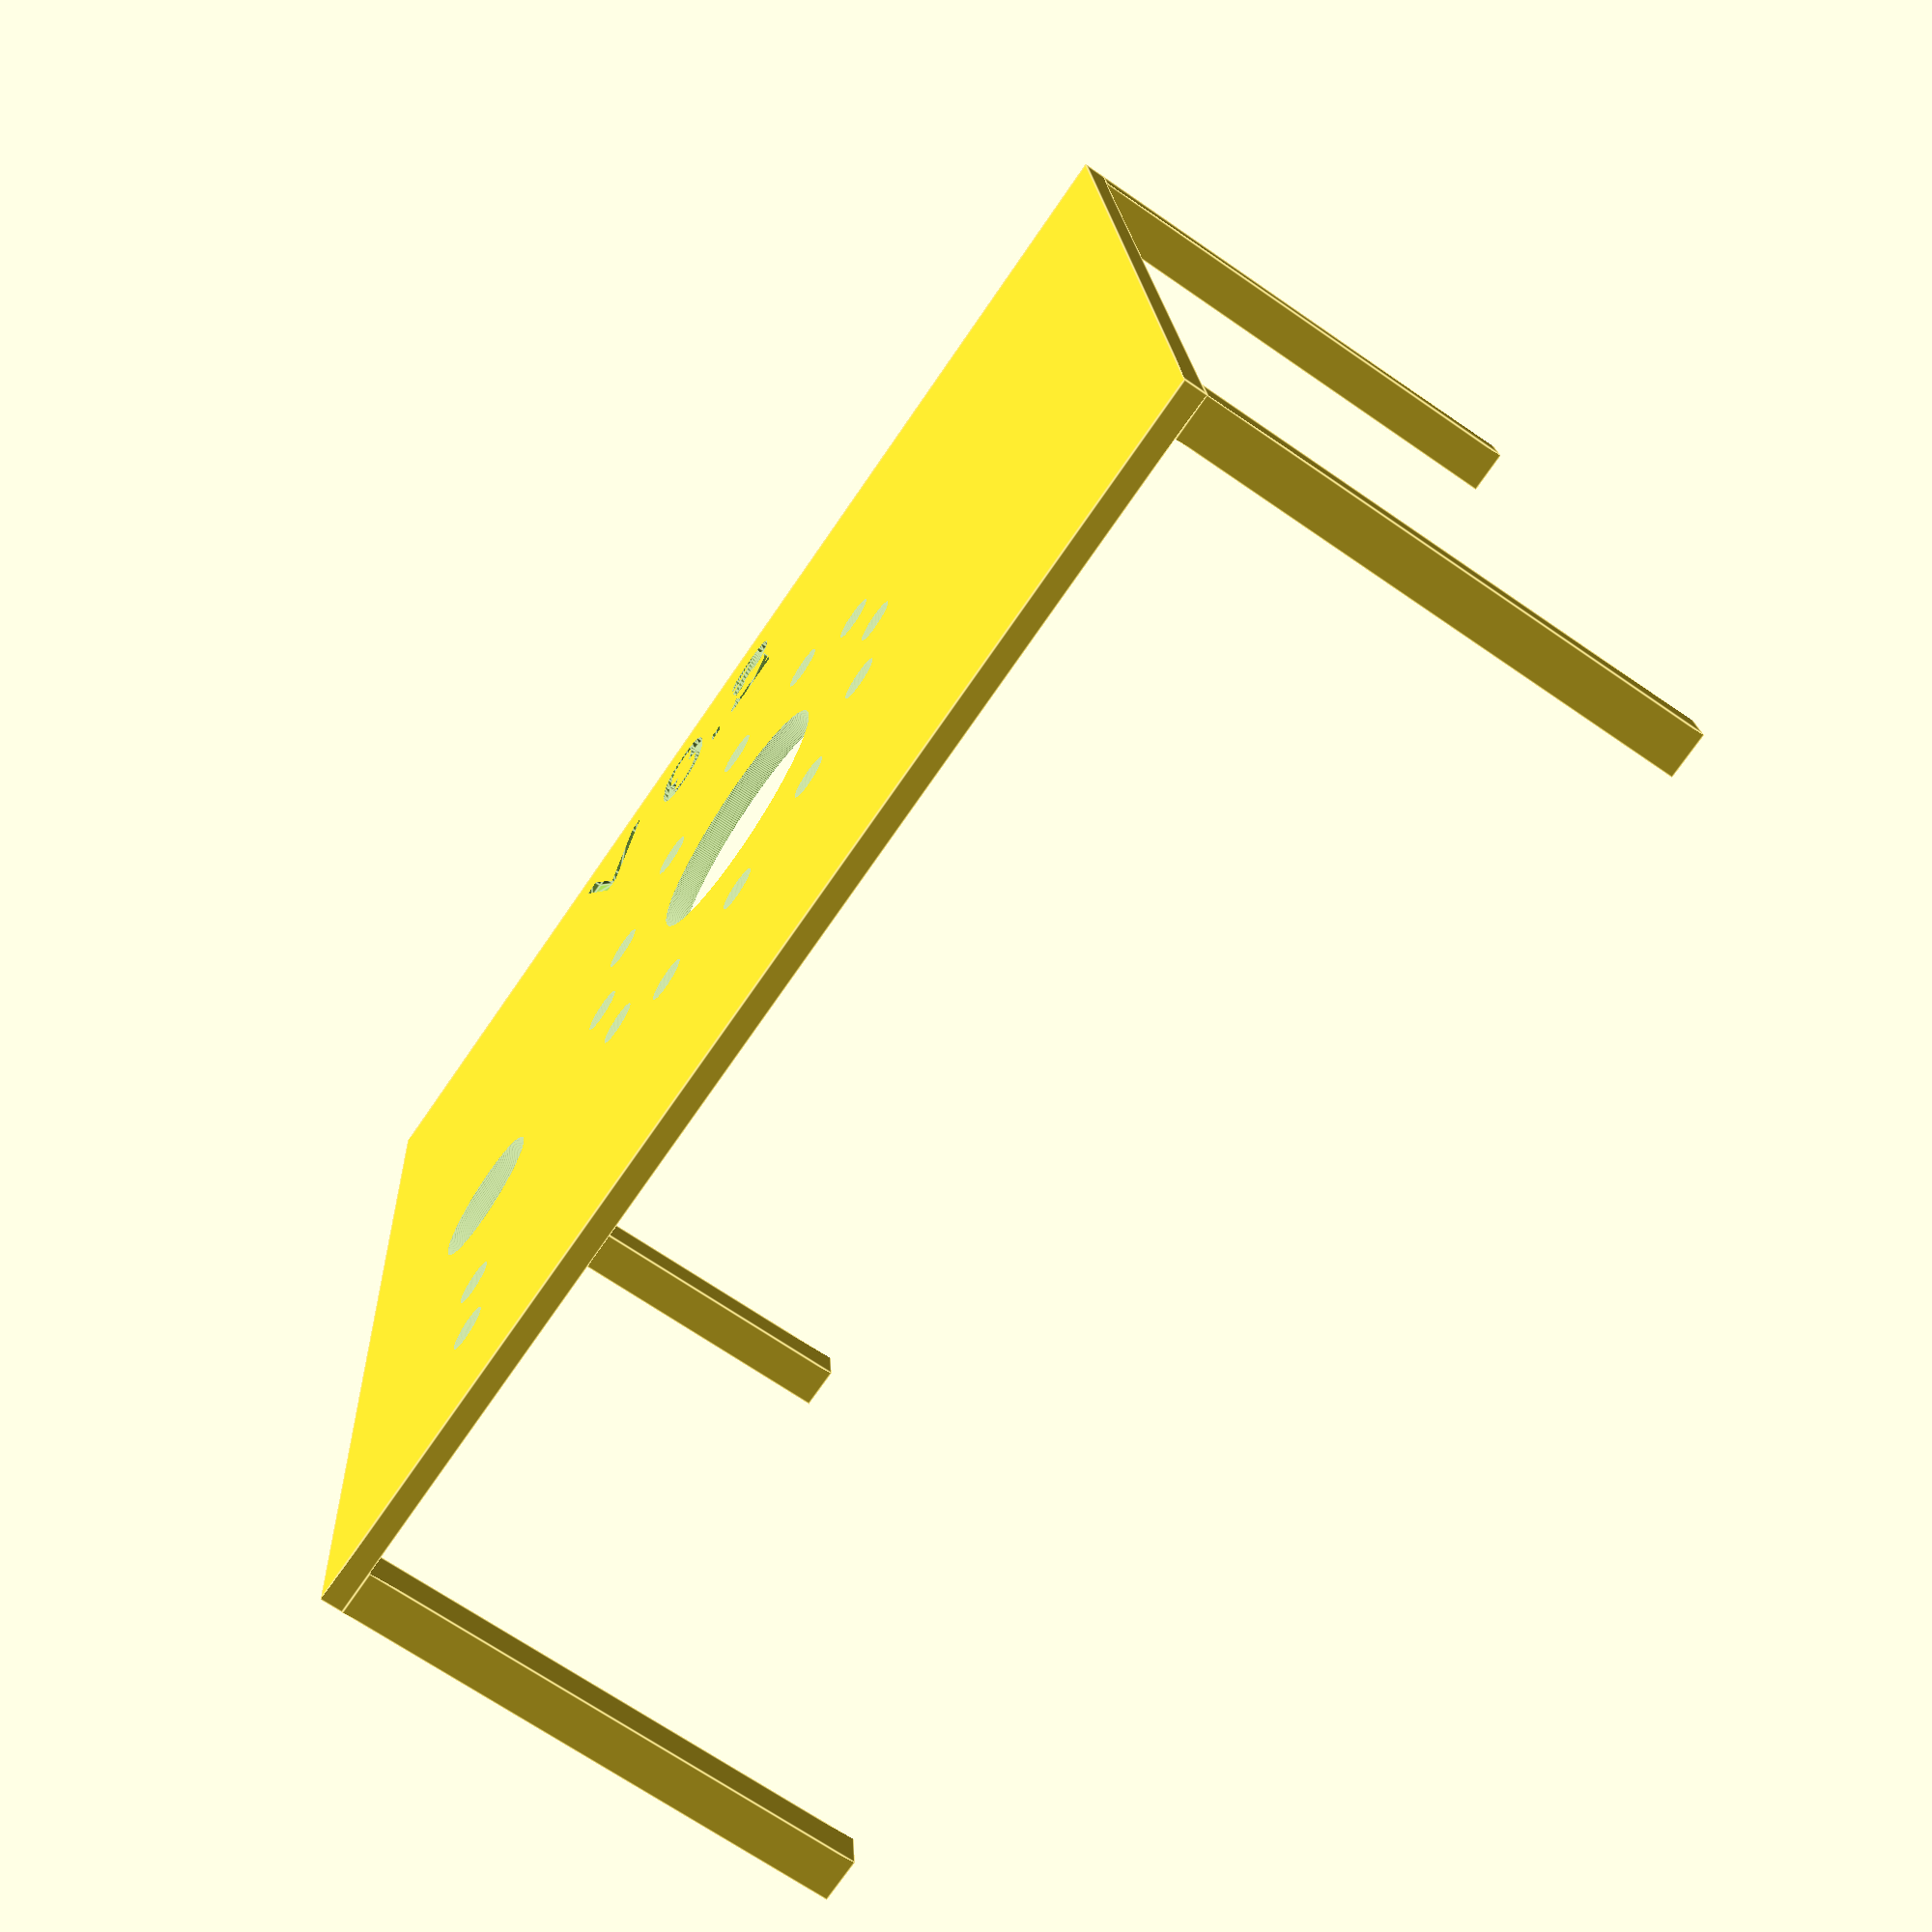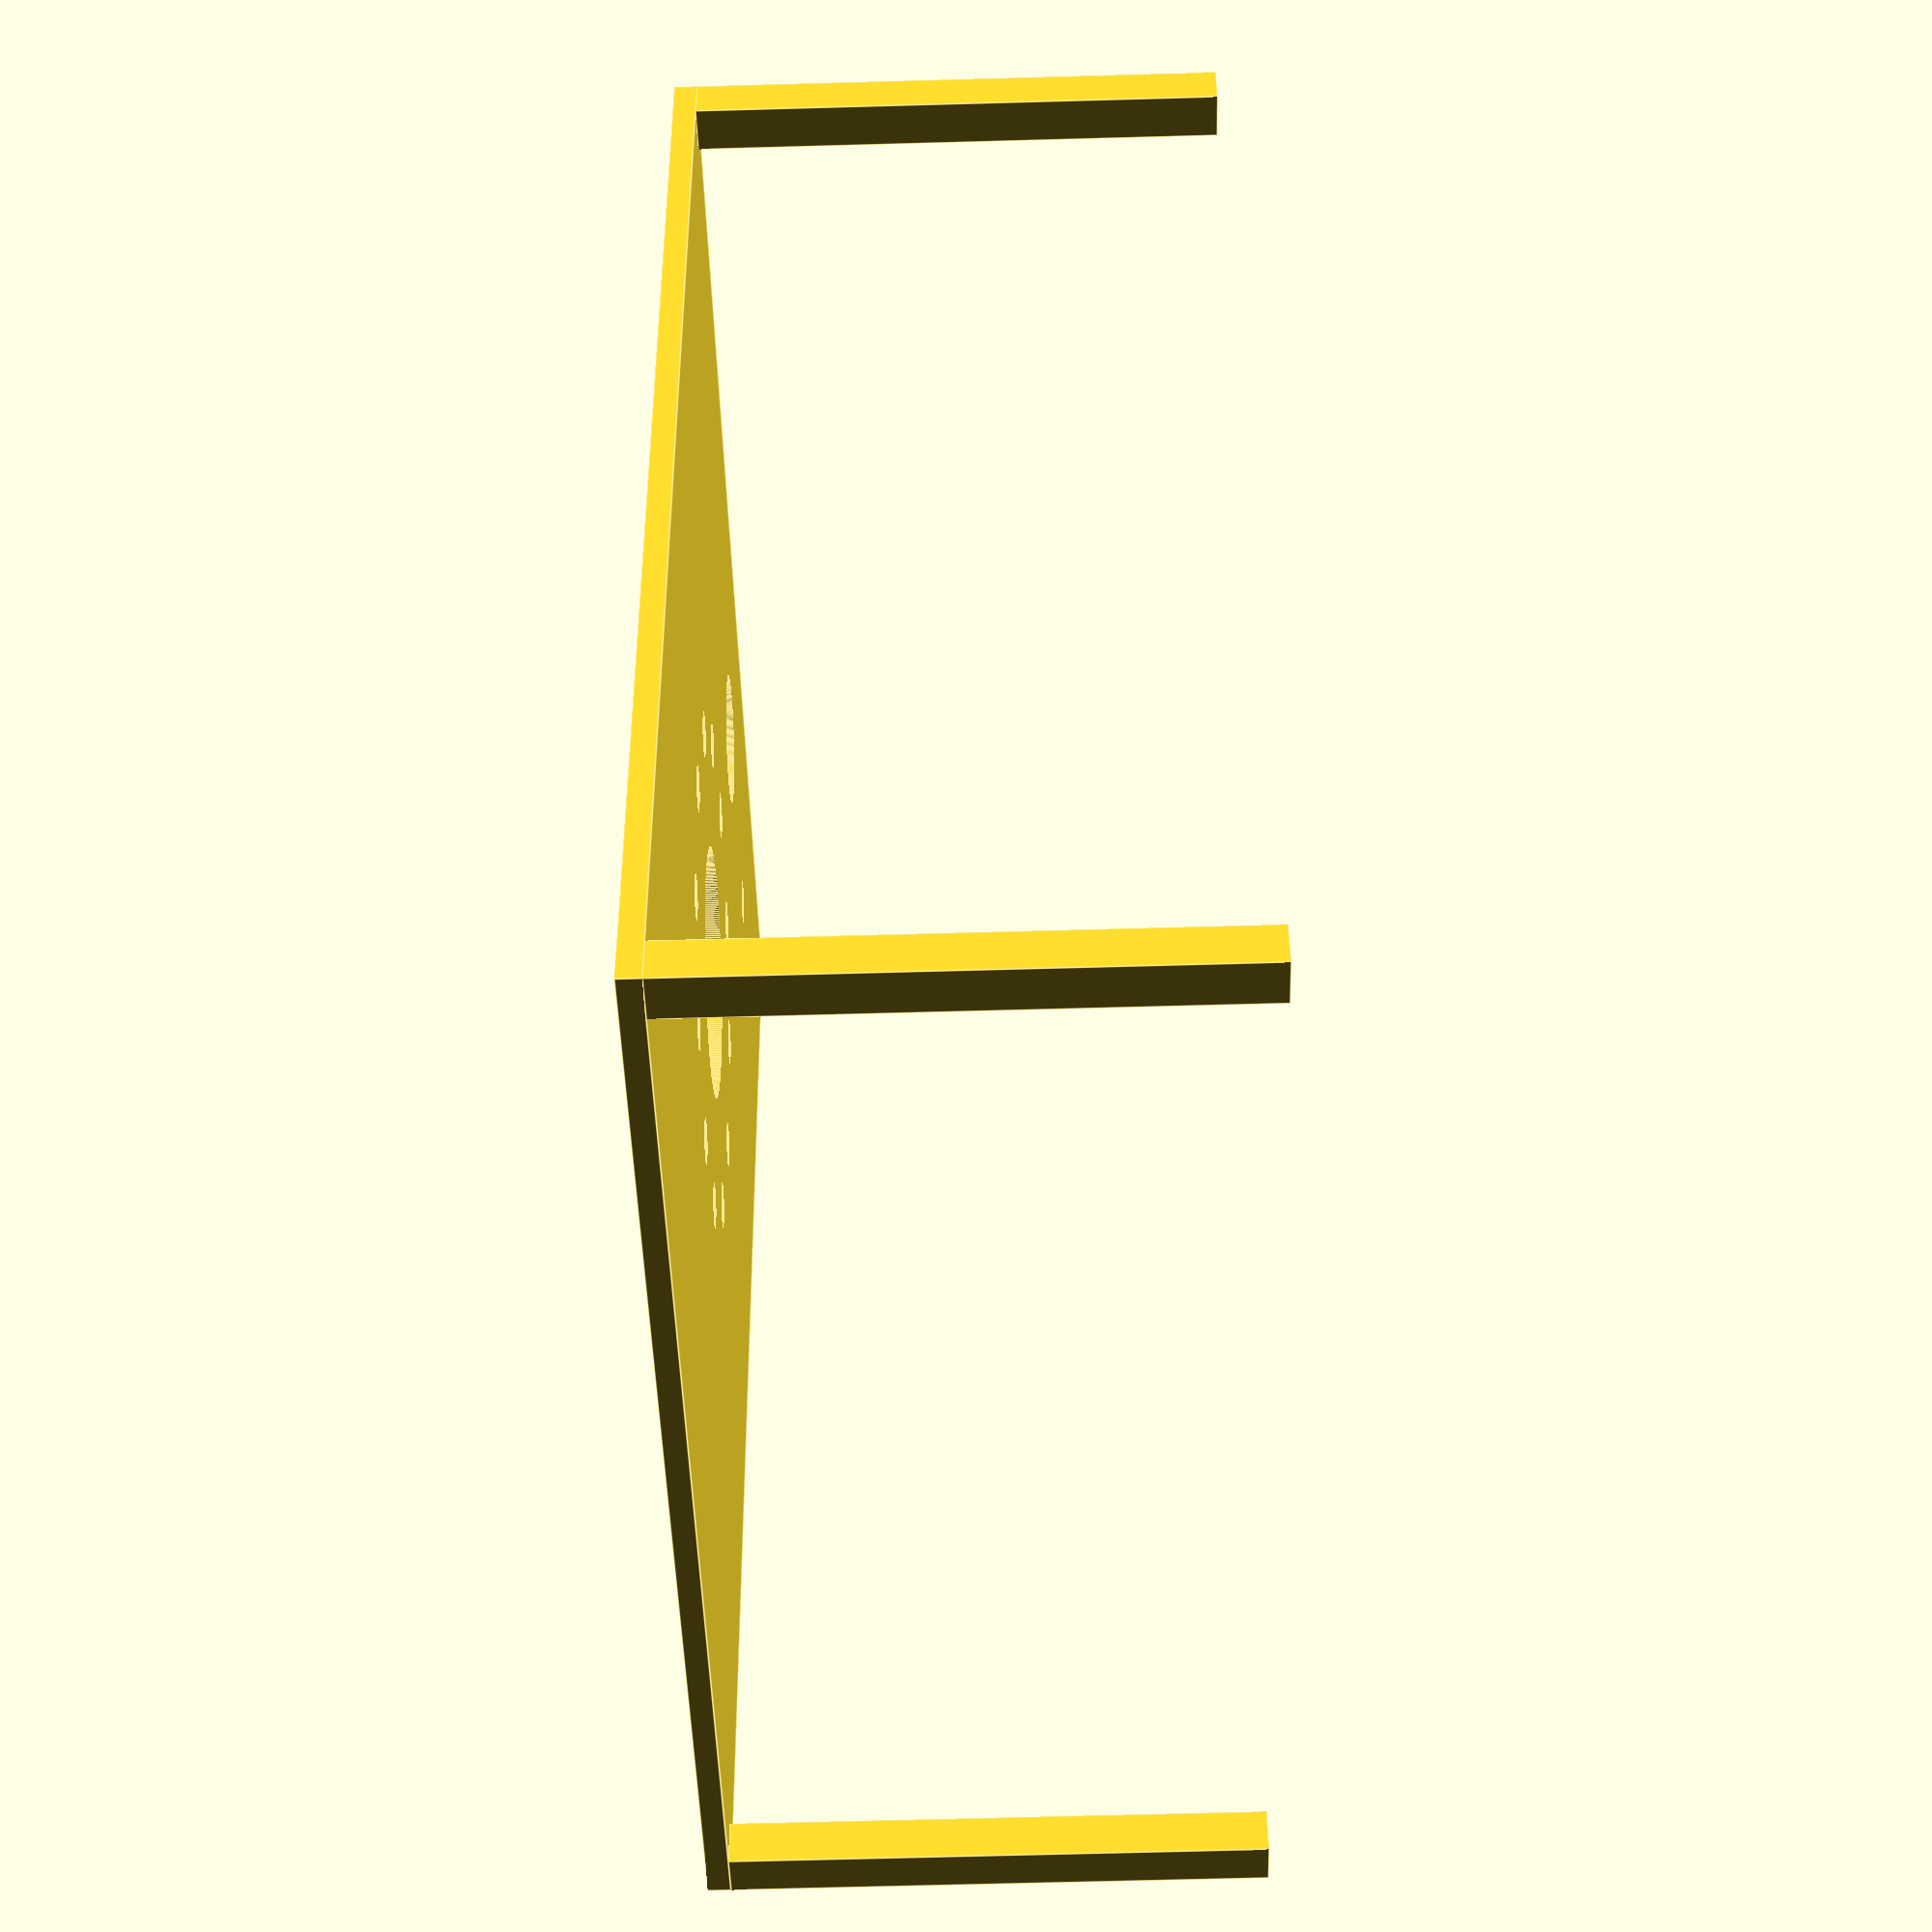
<openscad>
$fn=360;
// mm for slyrs box
topWidth=117;
topDepth=106;
topThick=2;
pillar=4;
height=46;
BigRedButtonD=22;
ToggleD=12;
WS2812D=4;
WS2812RingR=42/2;
numLEDs=12;
//versioning
letter_size = 10;
letter_height = topThick/2;
font = "Liberation Sans";
Version = "V 0.2" ;

module letter(l) {
	linear_extrude(height = letter_height) {
		text(l, size = letter_size, font = font, halign = "center", valign = "center", $fn = 16);
	}
}

//Legs are only needed during prototype phase
translate([0,0,0]) cube([pillar,pillar,height]);
translate([topWidth-pillar,0,0]) cube([pillar,pillar,height]);
translate([topWidth-pillar,topDepth-pillar,0]) cube([pillar,pillar,height]);
translate([0,topDepth-pillar,0]) cube([pillar,pillar,height]);

//Top of the box for reference
translate([0,0,height]) 
difference() {
    cube([topWidth,topDepth,topThick]);
    // Big red Button
    translate([topWidth/2,topDepth/2,-1]) cylinder(h=topThick+2,d=BigRedButtonD);
    // toggle switch
    translate([topWidth/6,topDepth/2-6,-1]) cylinder(h=topThick+2,d=ToggleD);
    // disarmed LED
    translate([topWidth/6,topDepth/4,-1]) cylinder(h=topThick+2,d=WS2812D);
    // Armed LED
    translate([topWidth/6,topDepth/4-10,-1]) cylinder(h=topThick+2,d=WS2812D);
    //text
    translate([topWidth/2-10,topDepth-10,(topThick/2)+.5]) letter(Version);
    //LED ring
    translate([topWidth/2,topDepth/2,0])
        for ( i = [0 : 360/numLEDs : 360] ){
            rotate([0, 0, i]) translate([0, WS2812RingR, -1]) cylinder(h=topThick+2,d=WS2812D);
    }
}

//add a right side with holes for rotary encoders or wait?
// wait?
// the side will have two rotary encoders
// one for Throttle and one for timewarp
// add Leds on the top ( + / toggle-Key / - ) 
// 3 LEDS for each encoder 


</openscad>
<views>
elev=68.5 azim=355.5 roll=55.2 proj=p view=edges
elev=64.0 azim=106.4 roll=91.6 proj=p view=edges
</views>
